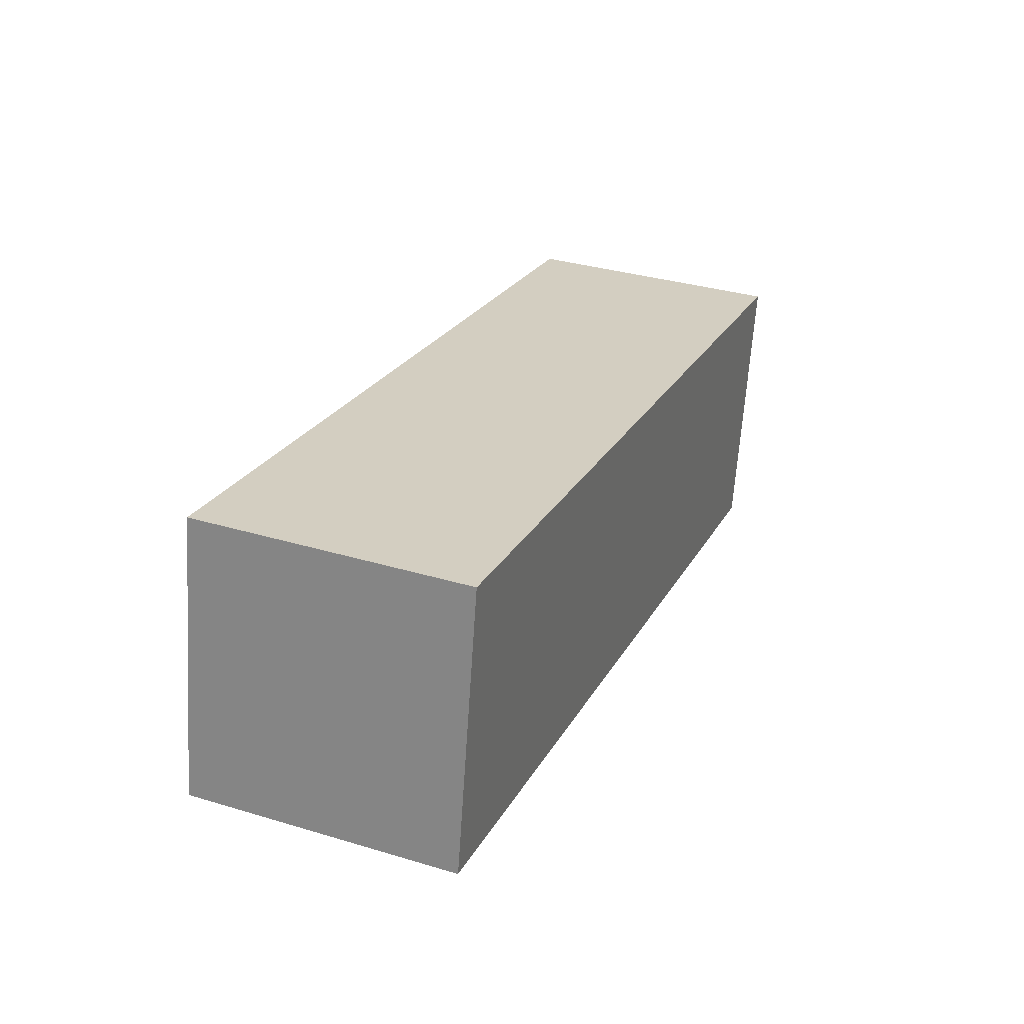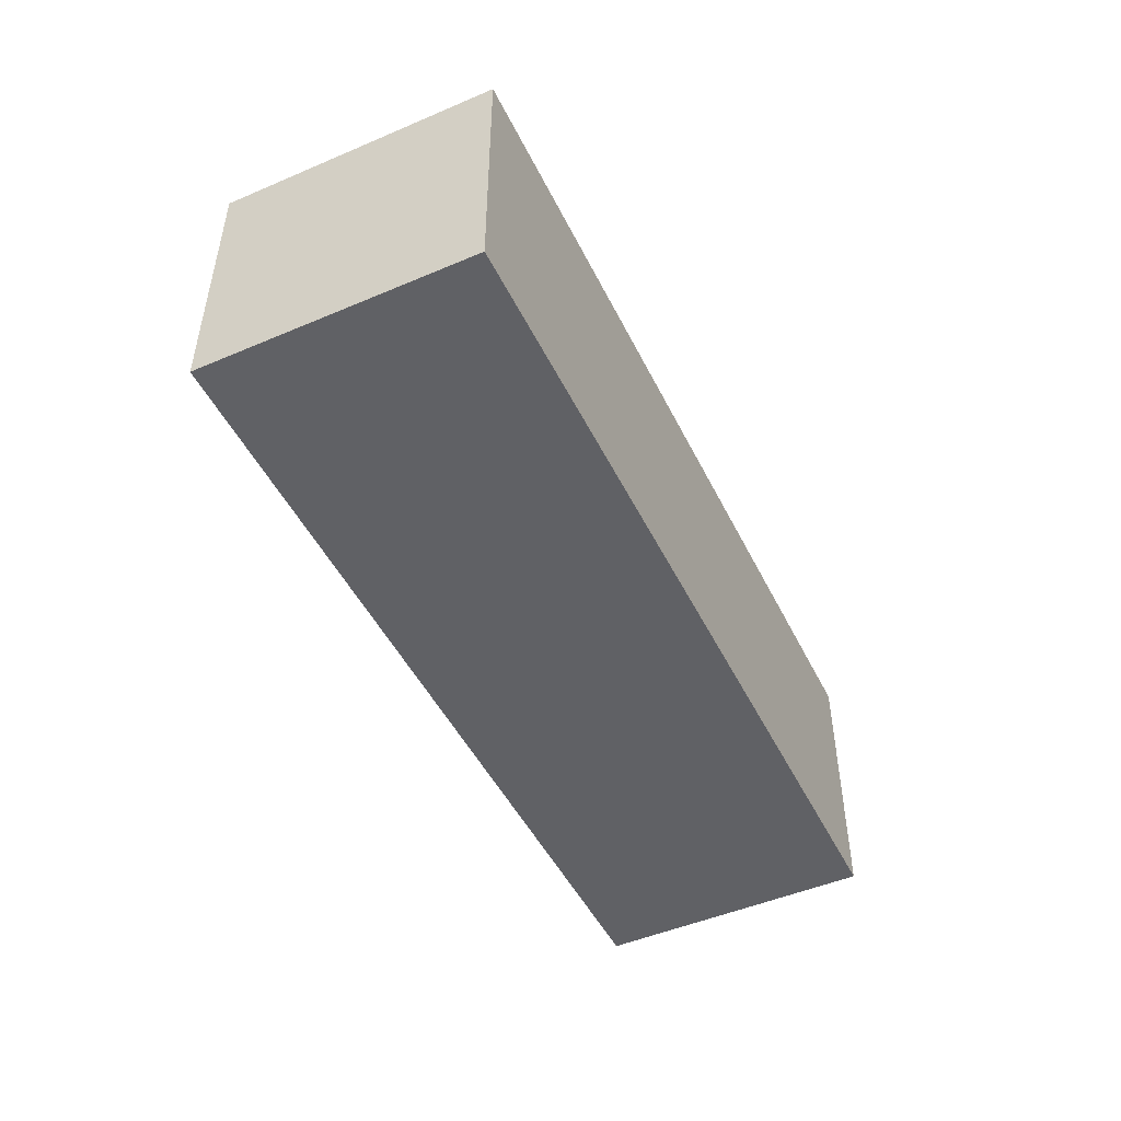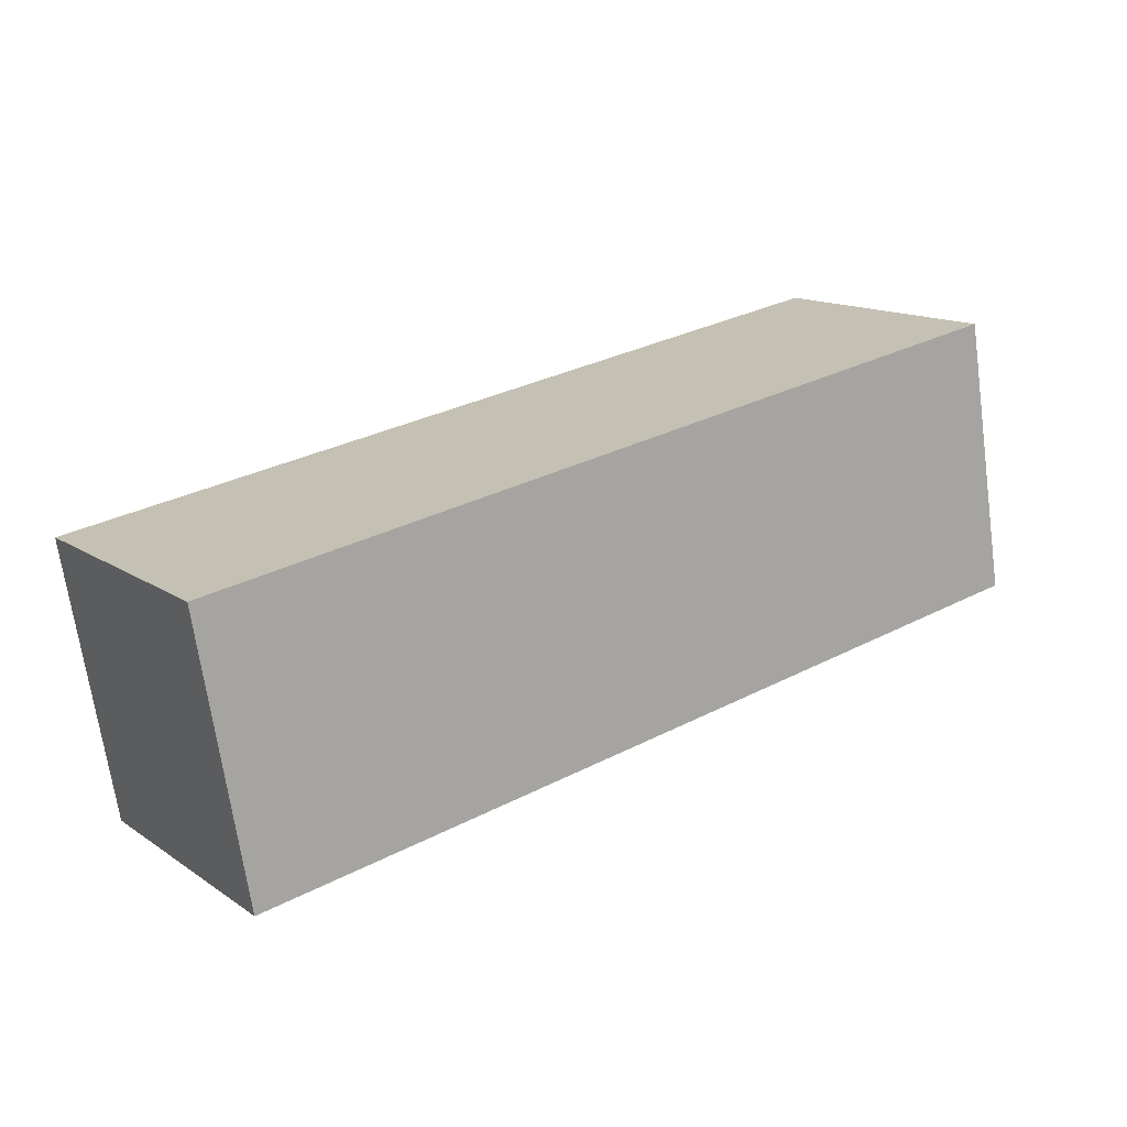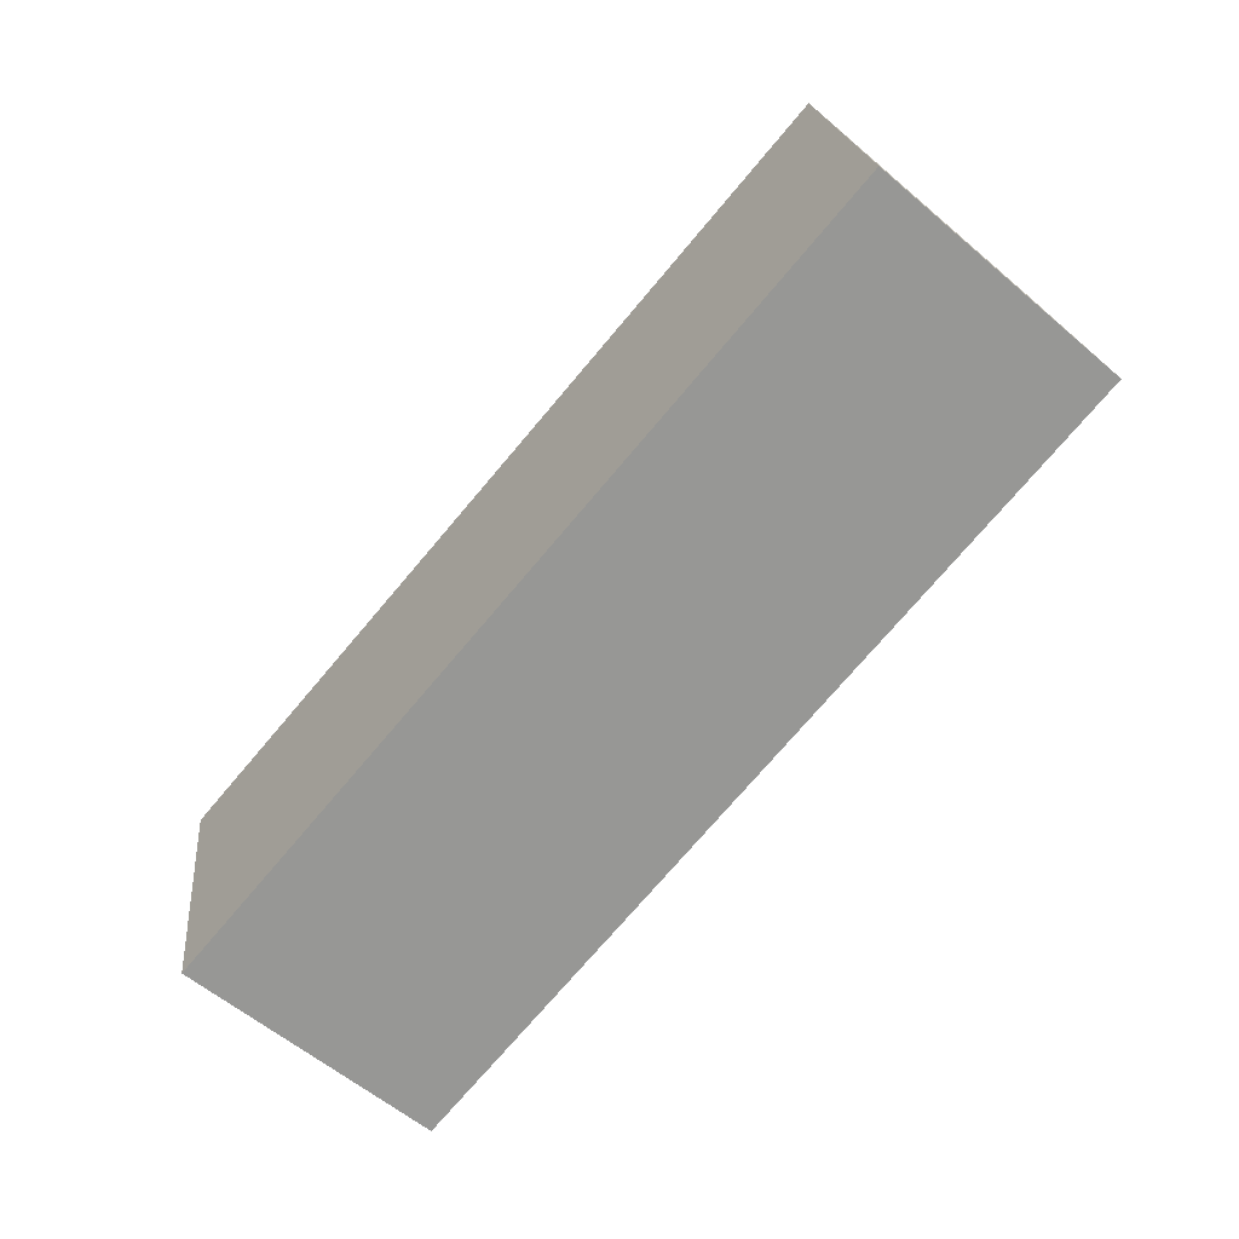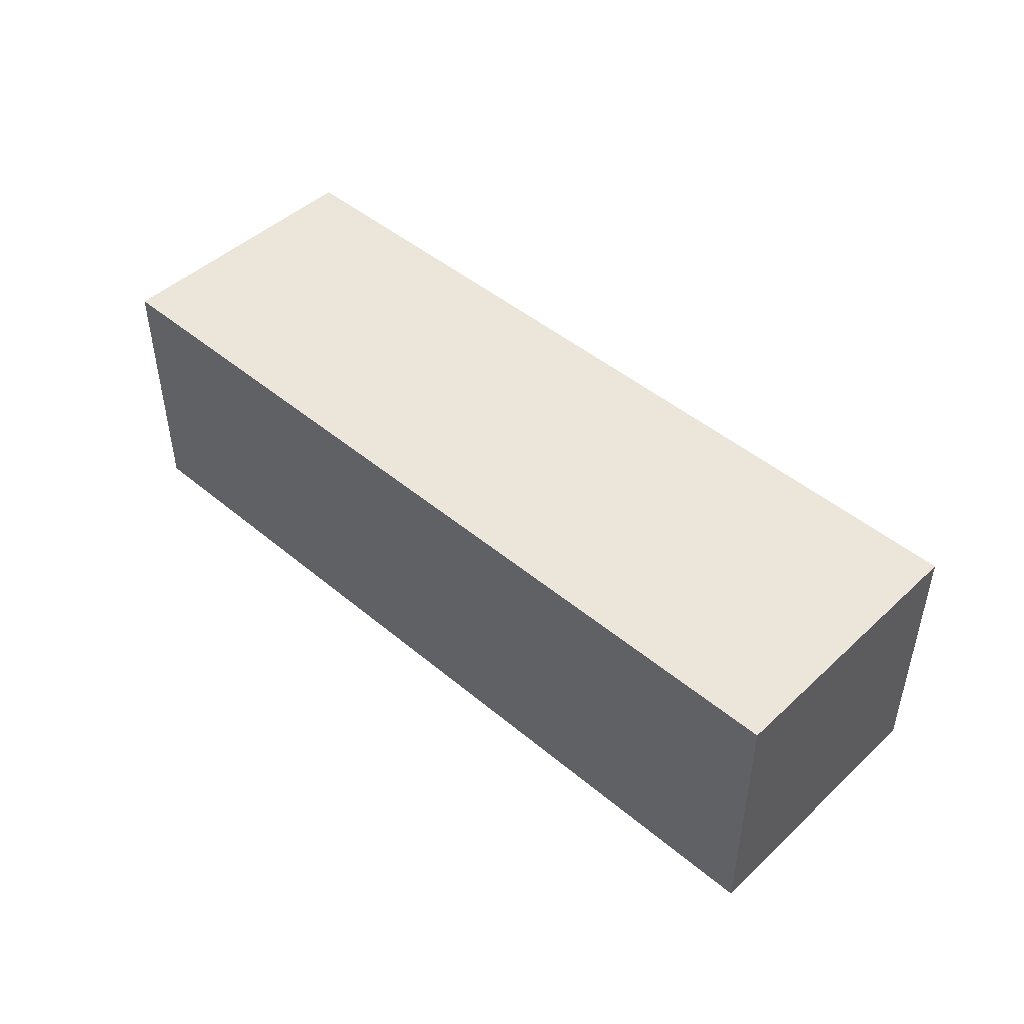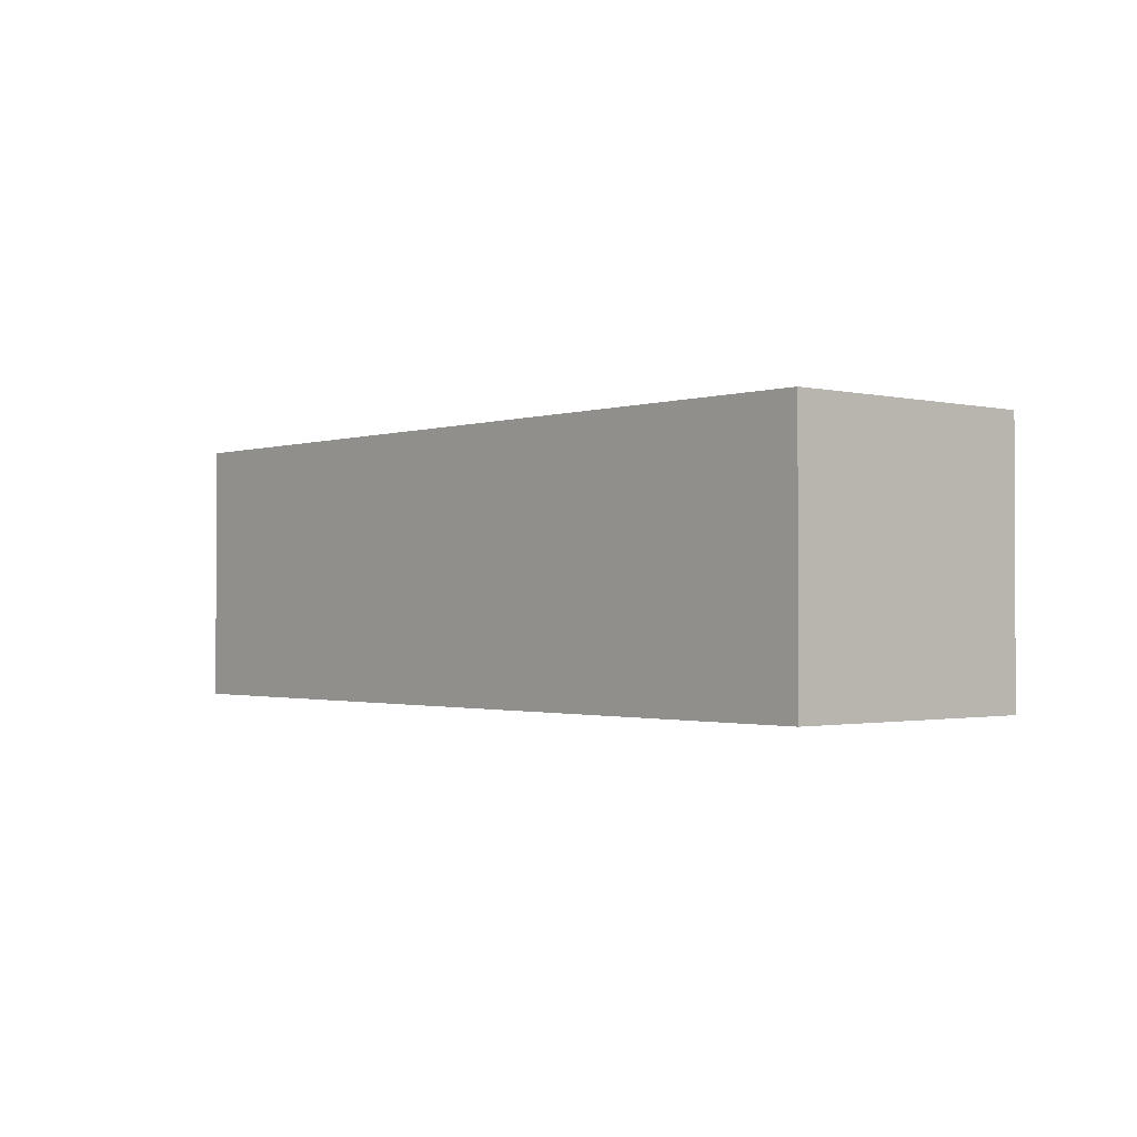
<metadata>
{"format":"obj","ext":"obj","renderer":"f3d","projection":"perspective","resolution":1024,"background":"white","views":[{"elev":34.0,"azim":-67.9,"up":"+Z"},{"elev":-48.2,"azim":-54.5,"up":"+Y"},{"elev":14.0,"azim":144.7,"up":"+Z"},{"elev":-60.1,"azim":-130.9,"up":"+Z"},{"elev":46.8,"azim":-126.5,"up":"+Y"},{"elev":-1.3,"azim":-120.9,"up":"+Y"}]}
</metadata>
<code>
v  0.7067 3.876 3.986
v  12.46 3.876 -2.206
v  8.253e-05 3.876 -0.0001227
v  13.15 3.876 1.785
v  0 0 0
v  0.7066 -2.441e-16 3.986
v  13.15 -1.093e-16 1.785
v  12.46 1.351e-16 -2.206
g defaultobject
f 1 2 3
f 2 1 4
f 1 5 6
f 5 1 3
f 7 1 6
f 1 7 4
f 8 4 7
f 4 8 2
f 3 8 5
f 8 3 2
f 6 8 7
f 8 6 5

</code>
